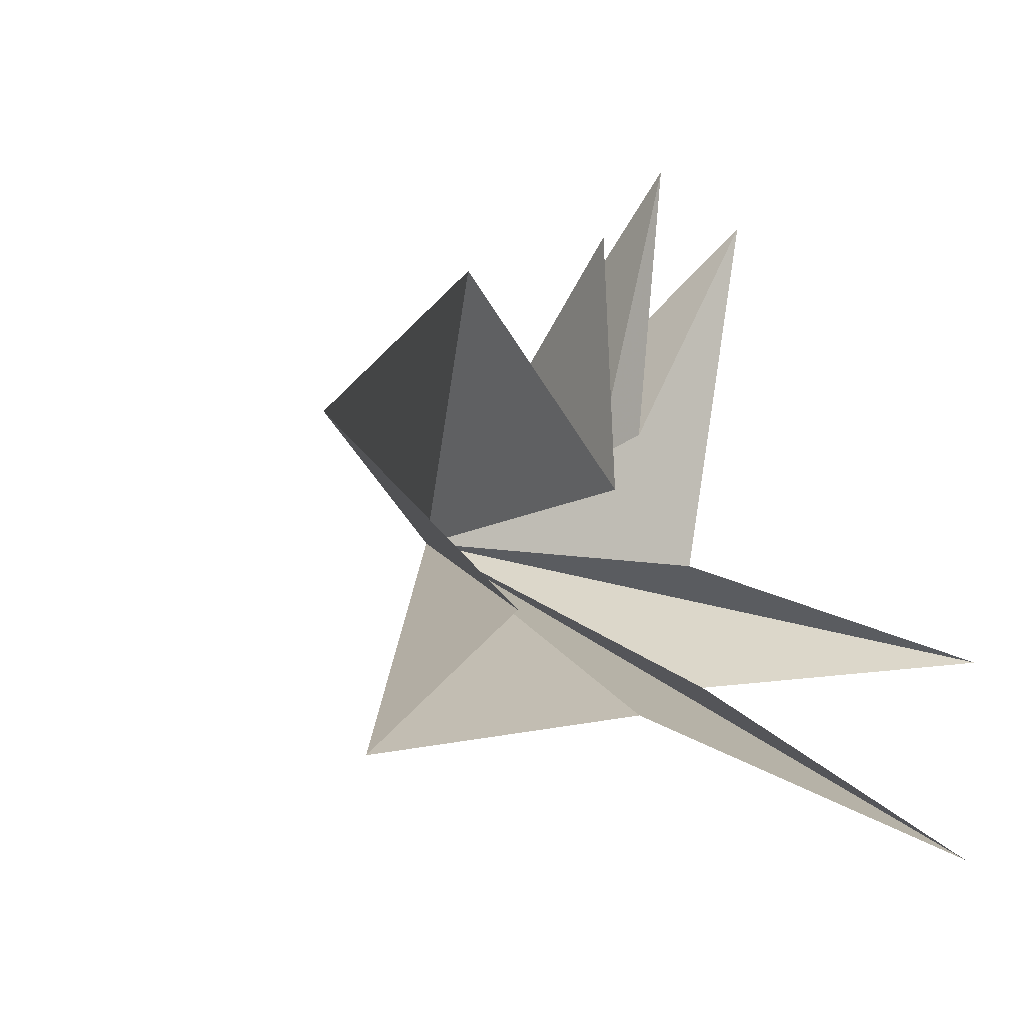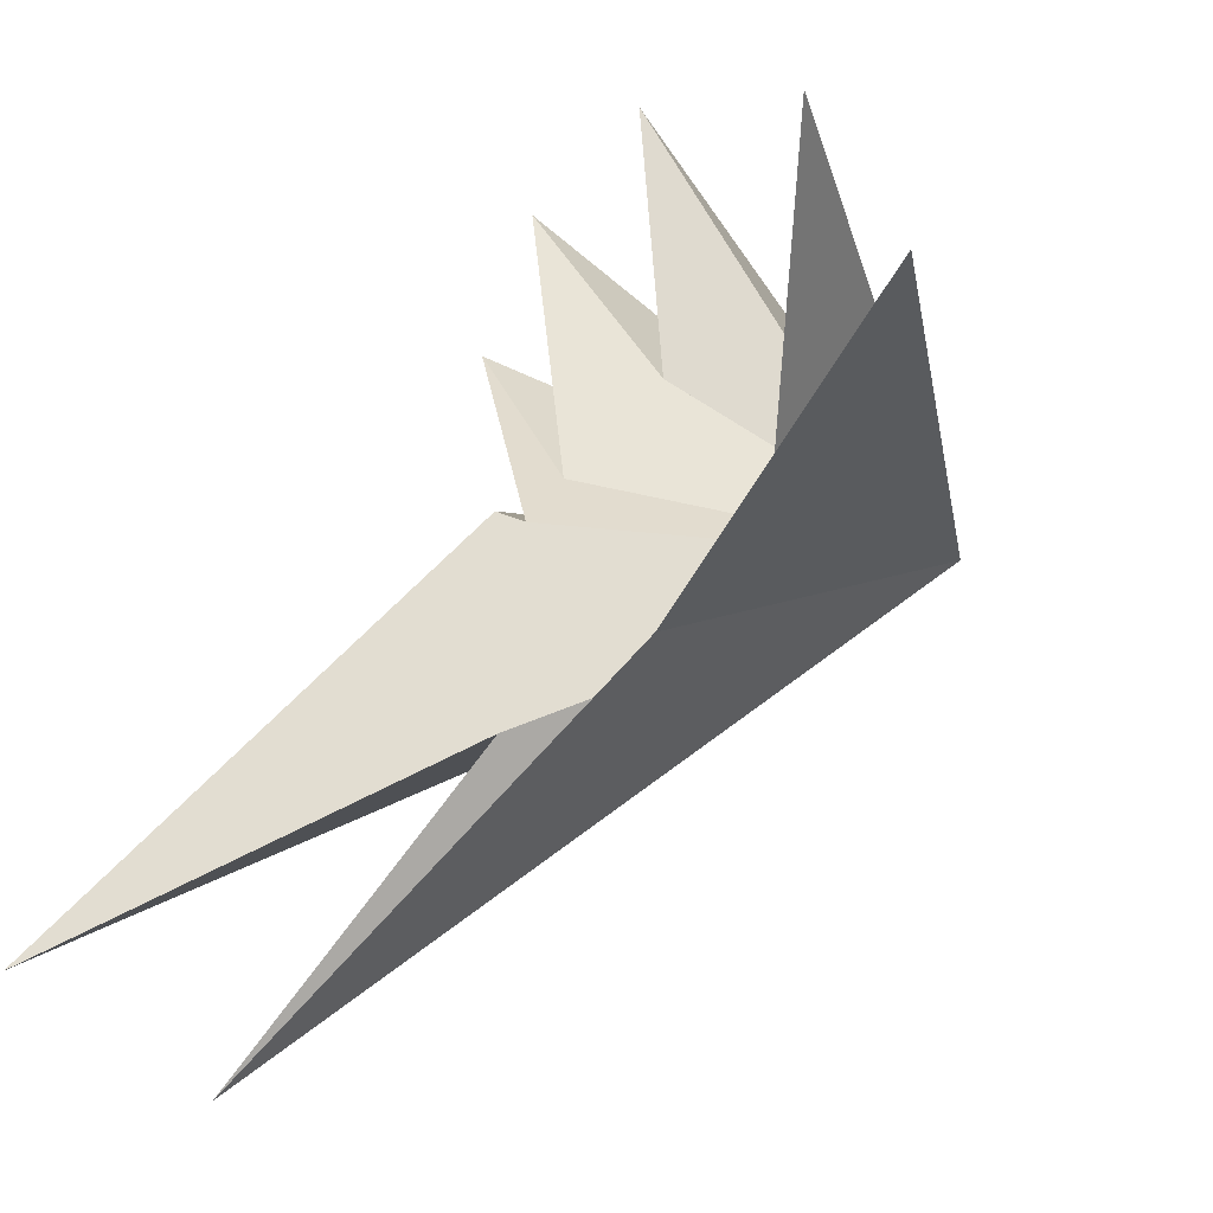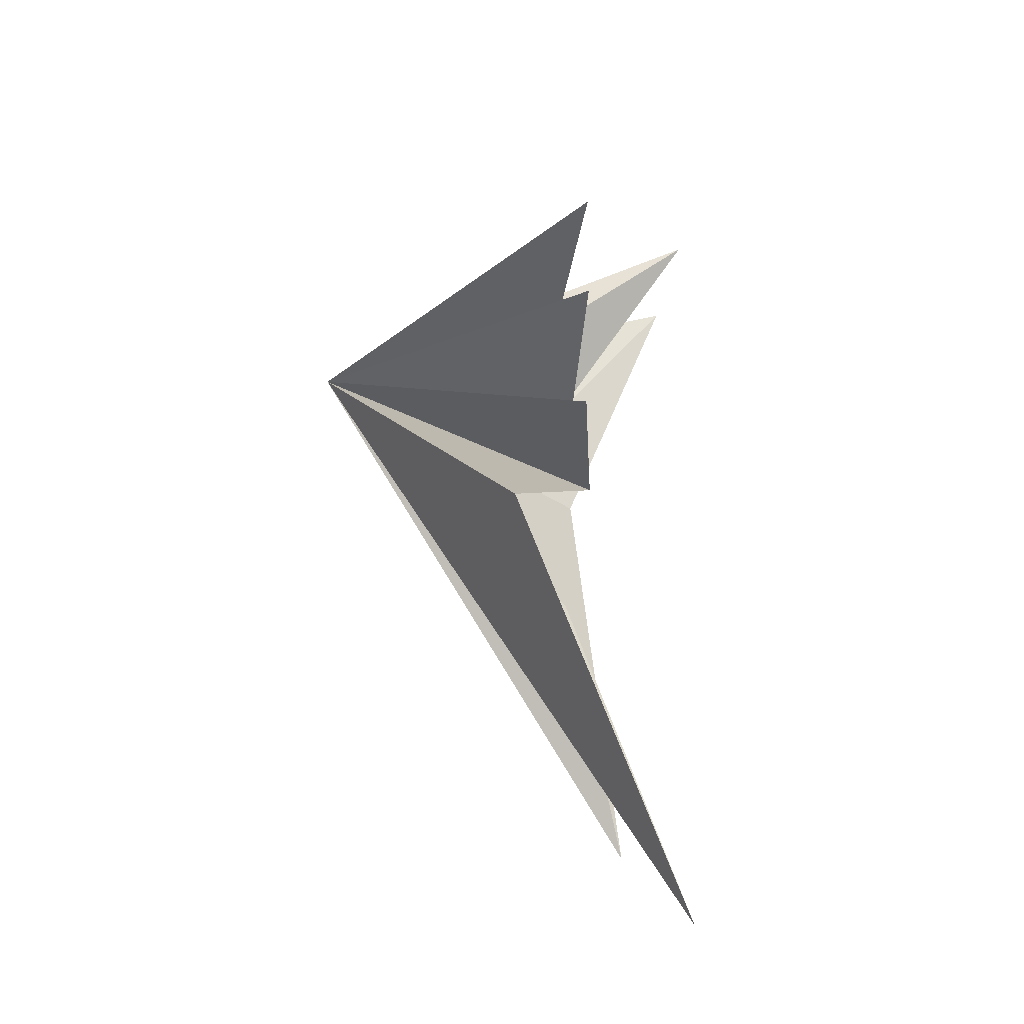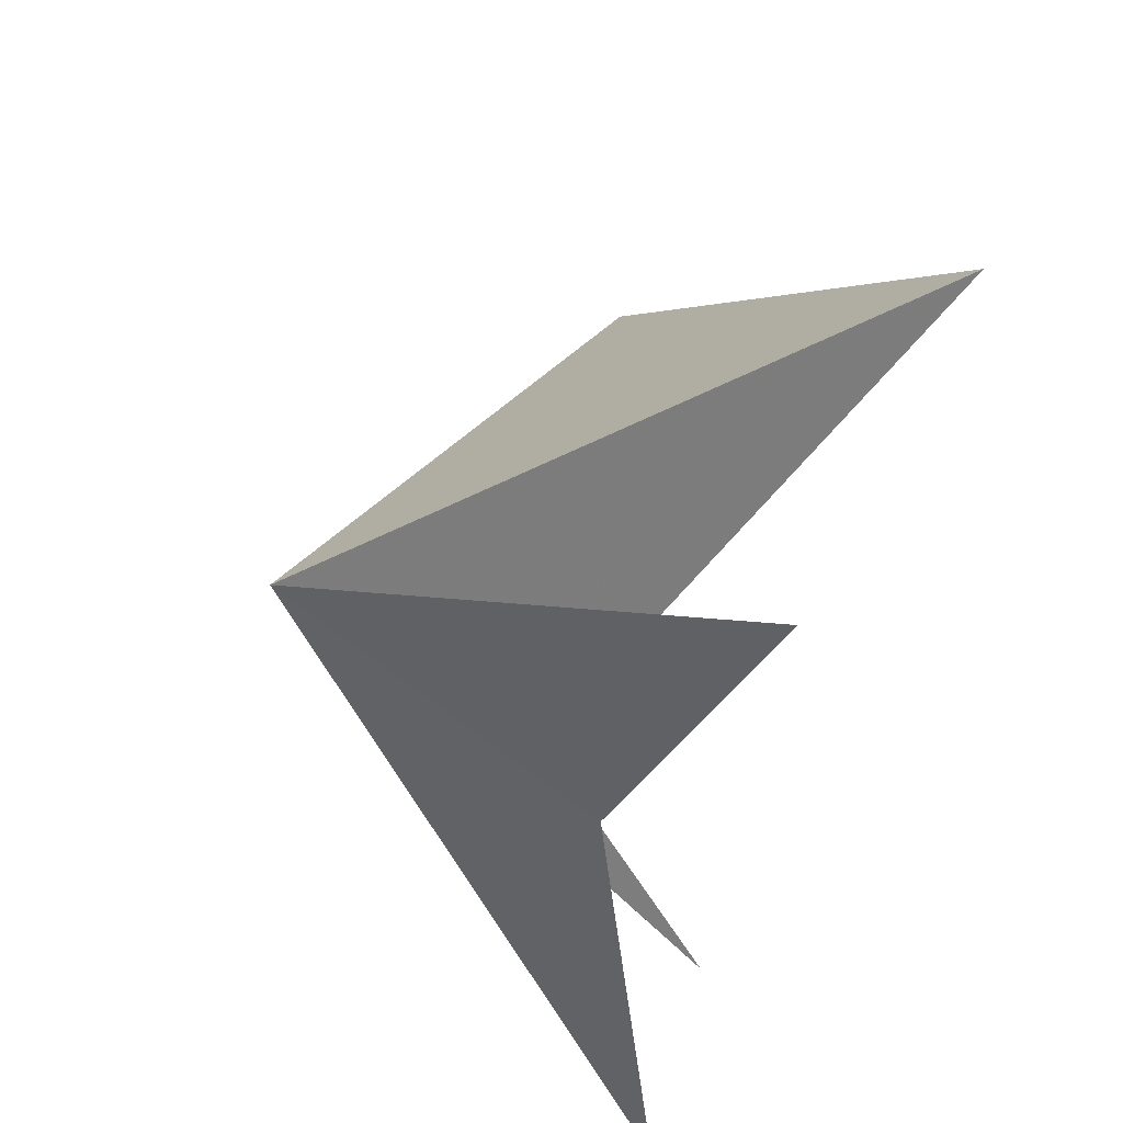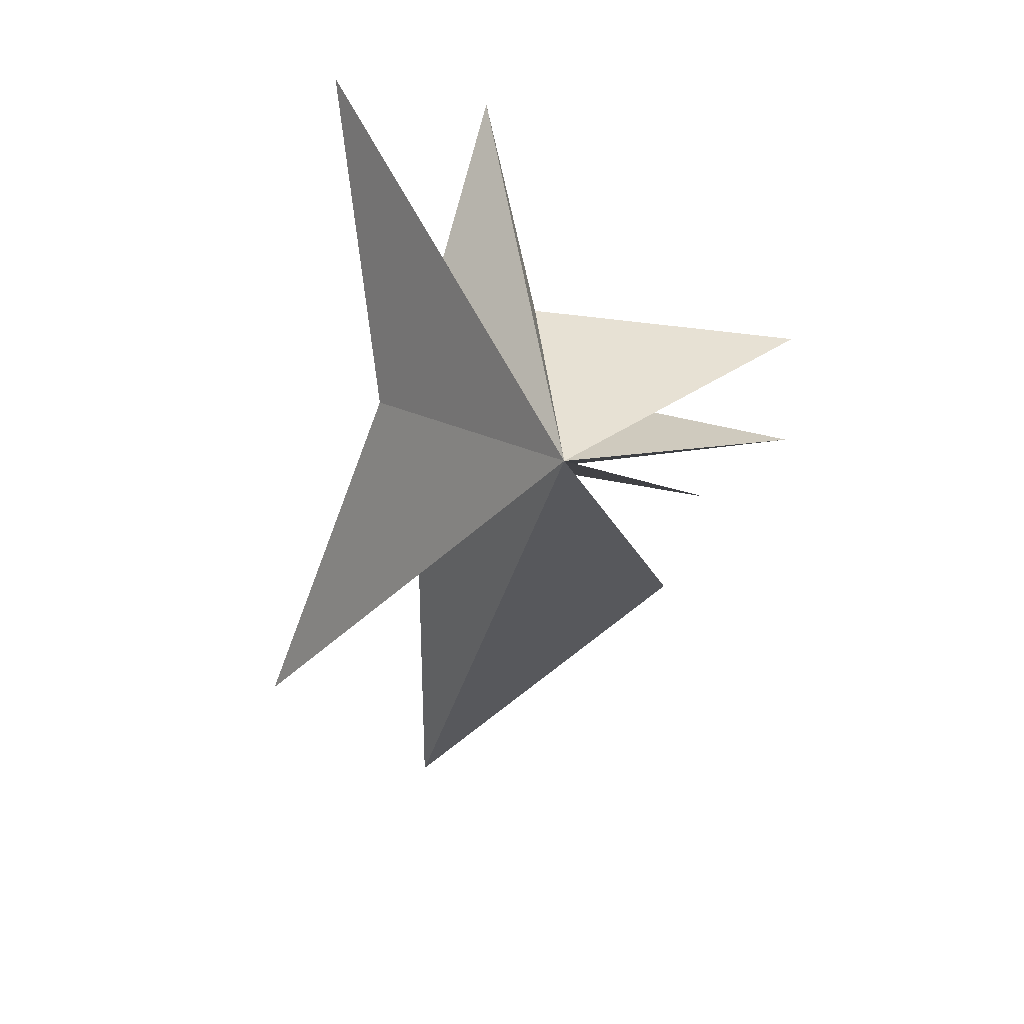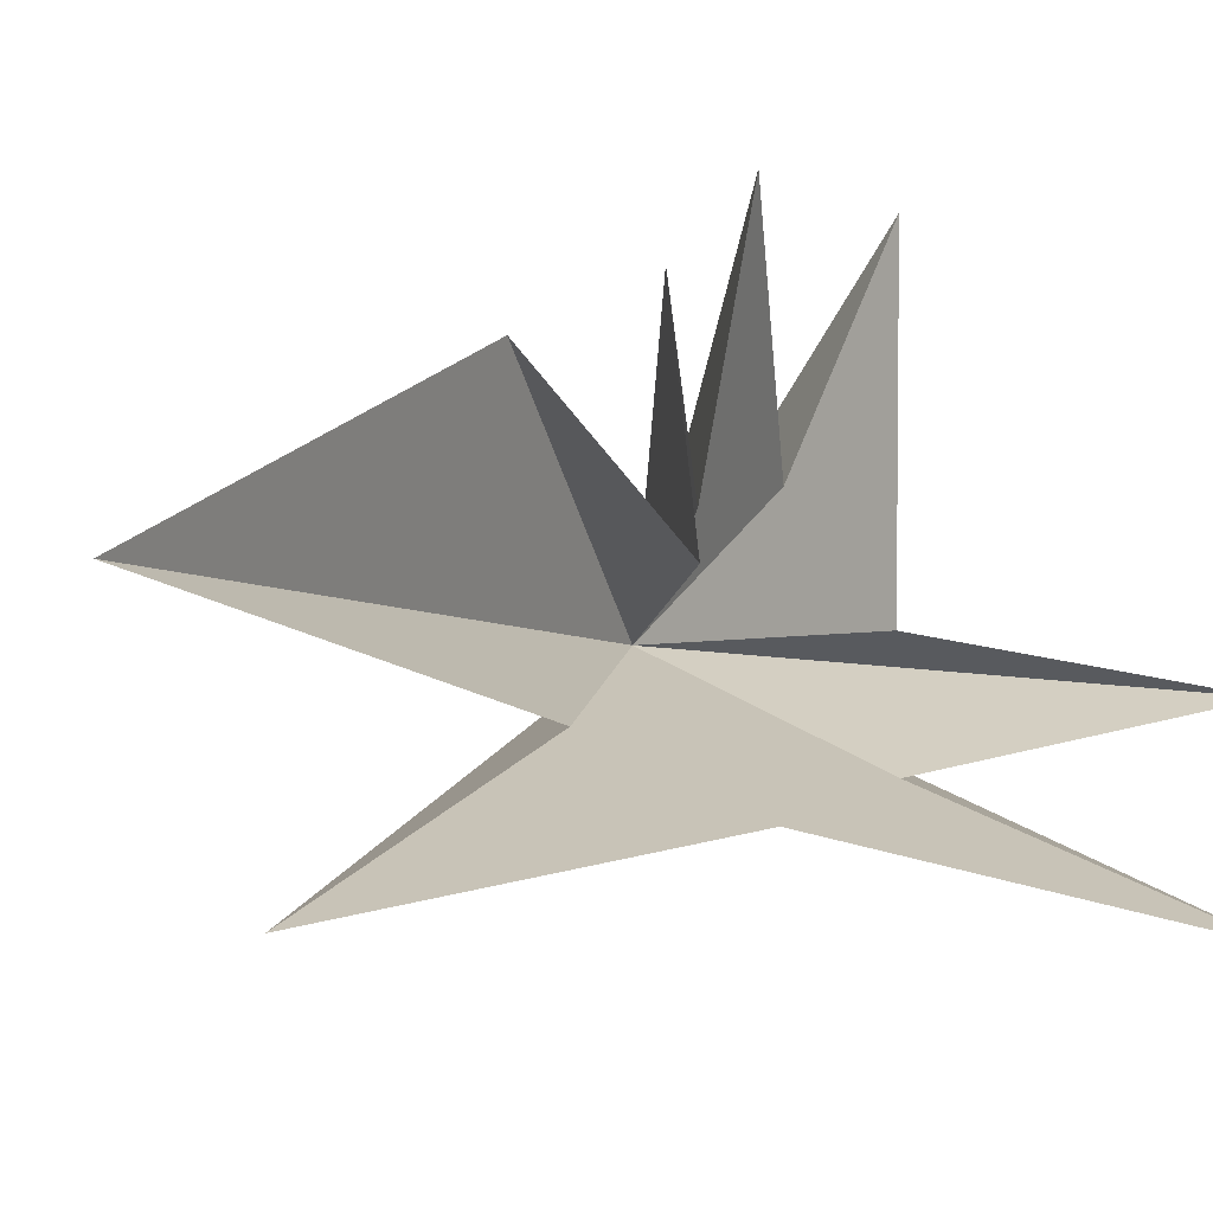
<metadata>
{"format":"obj","ext":"obj","renderer":"f3d","projection":"perspective","resolution":1024,"background":"white","views":[{"elev":-23.6,"azim":-144.1,"up":"+Y"},{"elev":-49.1,"azim":-40.8,"up":"+Y"},{"elev":-34.3,"azim":-172.5,"up":"+Z"},{"elev":-43.3,"azim":168.5,"up":"+Y"},{"elev":23.9,"azim":96.0,"up":"+Z"},{"elev":-22.9,"azim":-121.6,"up":"+Y"}]}
</metadata>
<code>
v 3.988 -3.553 0.4171
v 3.319 -1.923 -2.631
v 2.107 -5.385 4.118
v 3.057 1.388 -3.199
v 3.91 -4.438 -1.262
v 3.323 -6.784 -7.505
v 3.979 -3.79 -3.826
v 1.962 -4.069 -9.985
v 4.305 0.7357 -4.452
v 1.502 -2.78 3.587
v 4.3 -1.628 0.674
v 2.827 2.82 -0.1794
v 3.94 -0.4007 -1.092
v 2.852 2.821 -2.094
v 3.661 -1.1 -2.424
v 7.925 -0.8182 -0.5871
f 16 12 11
f 12 16 13
f 13 16 14
f 14 16 15
f 16 4 15
f 4 16 2
f 2 16 9
f 9 16 8
f 8 16 7
f 7 16 6
f 6 16 5
f 5 16 3
f 3 16 1
f 1 16 10
f 10 16 11

</code>
